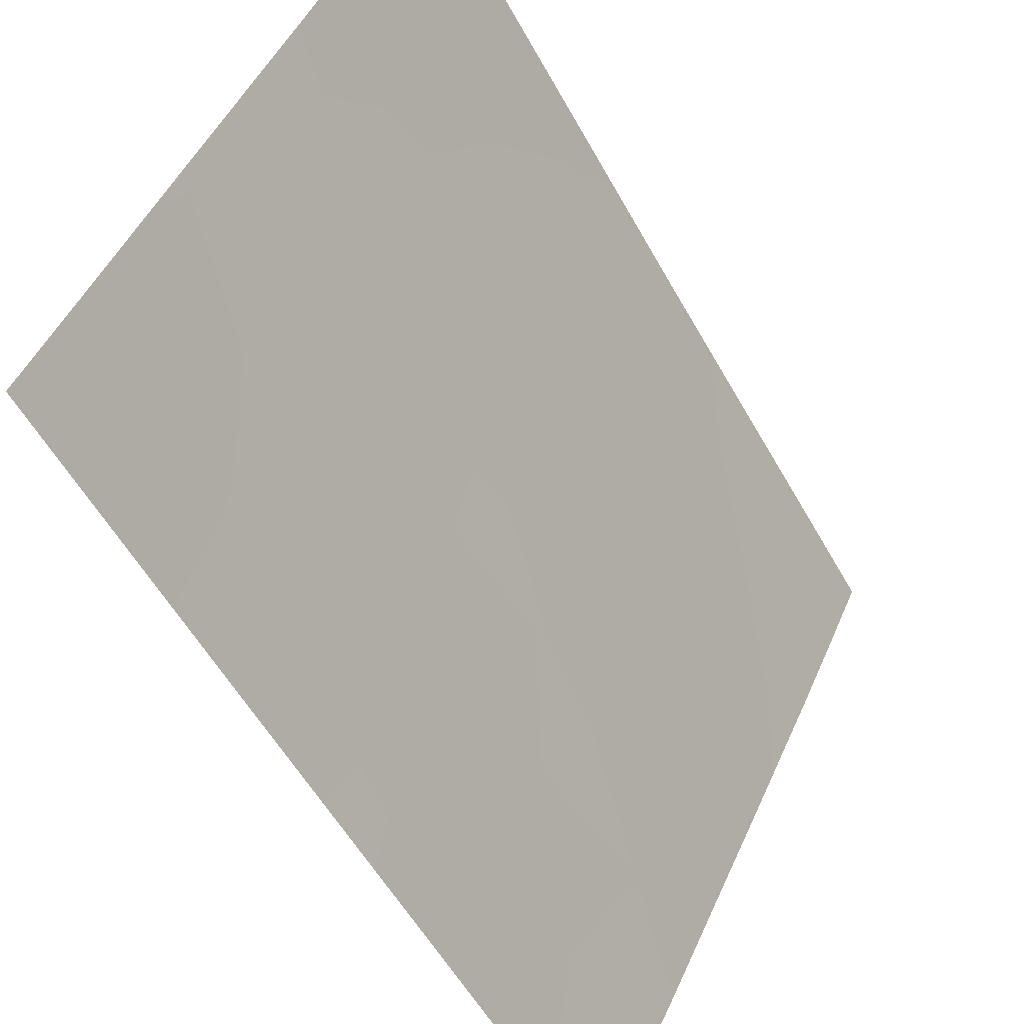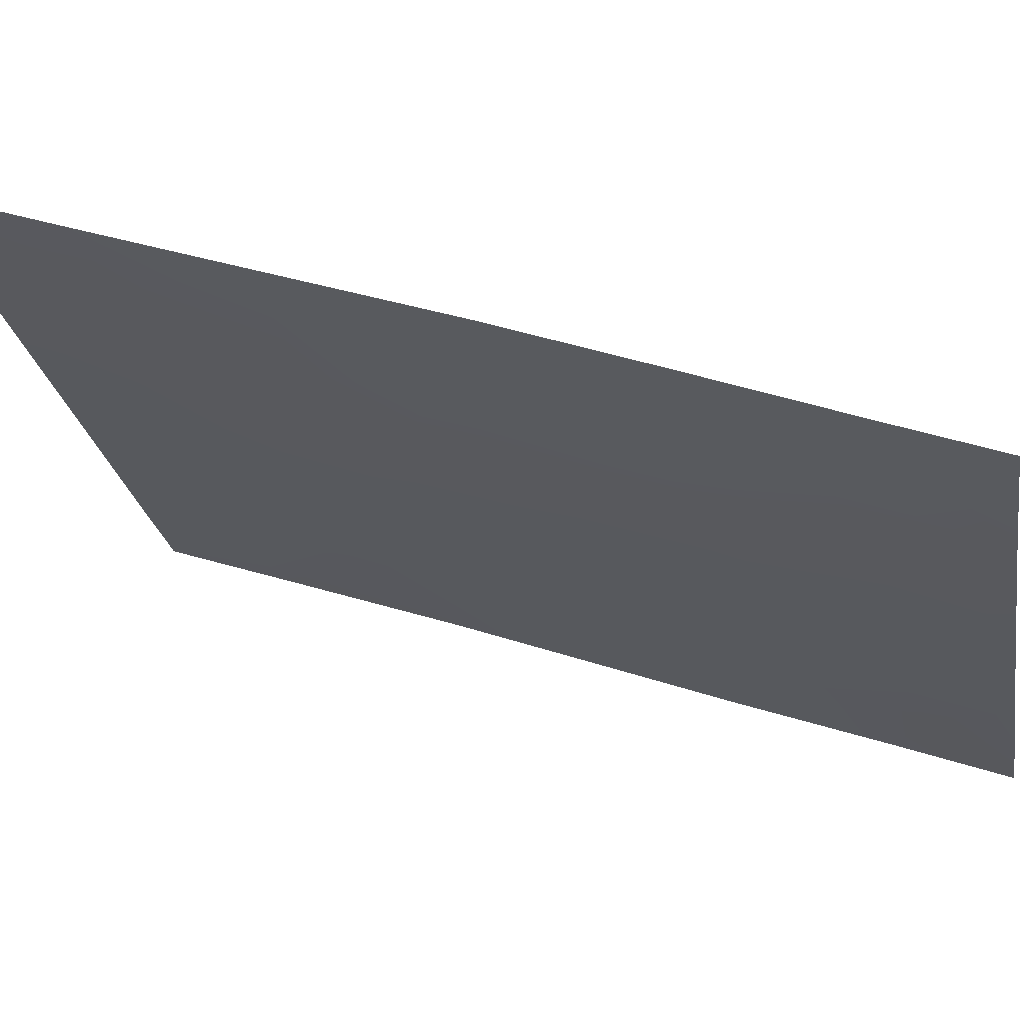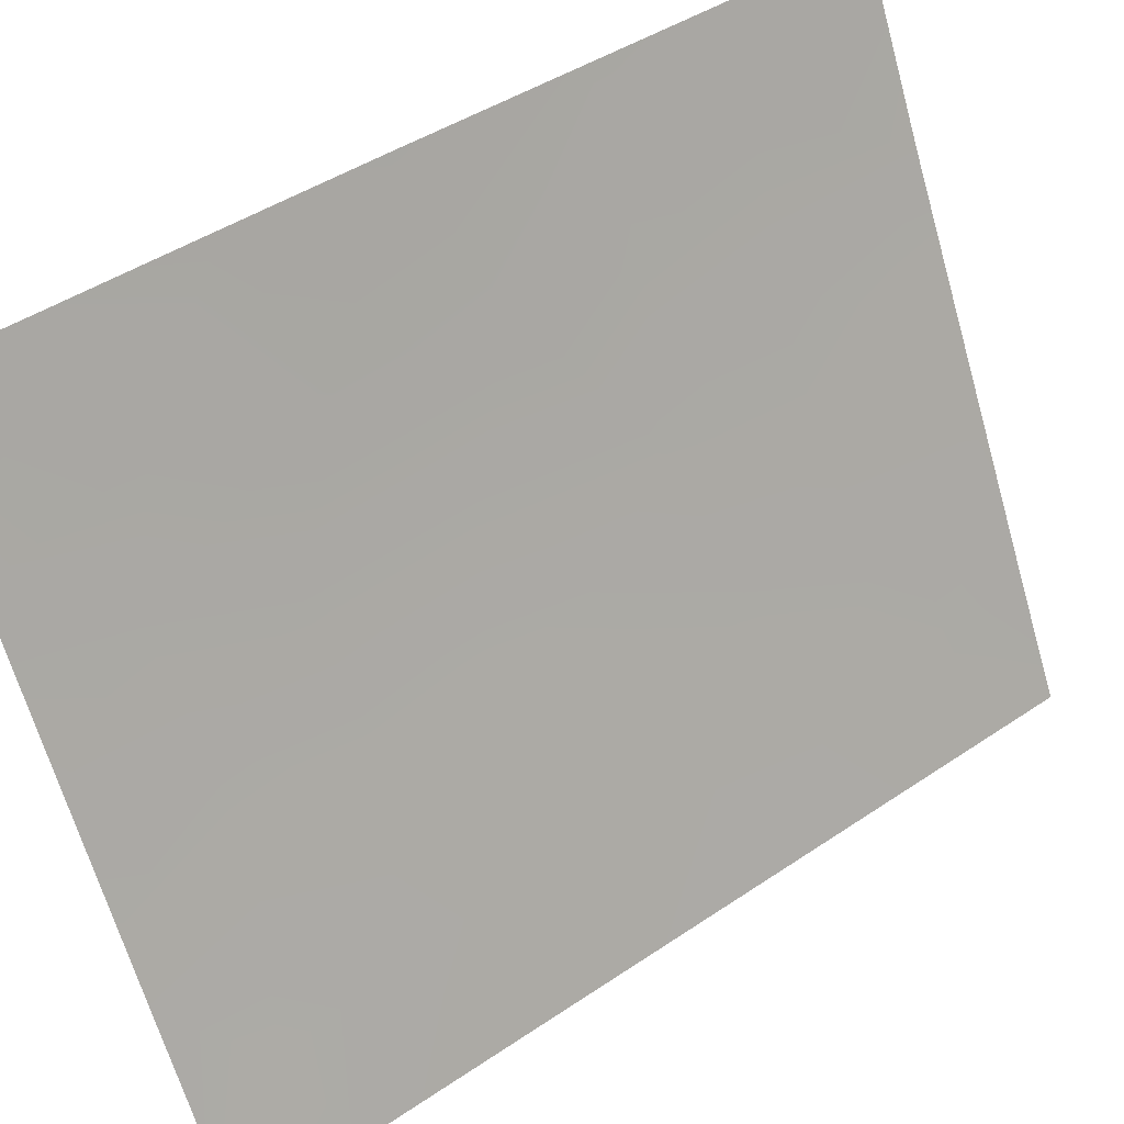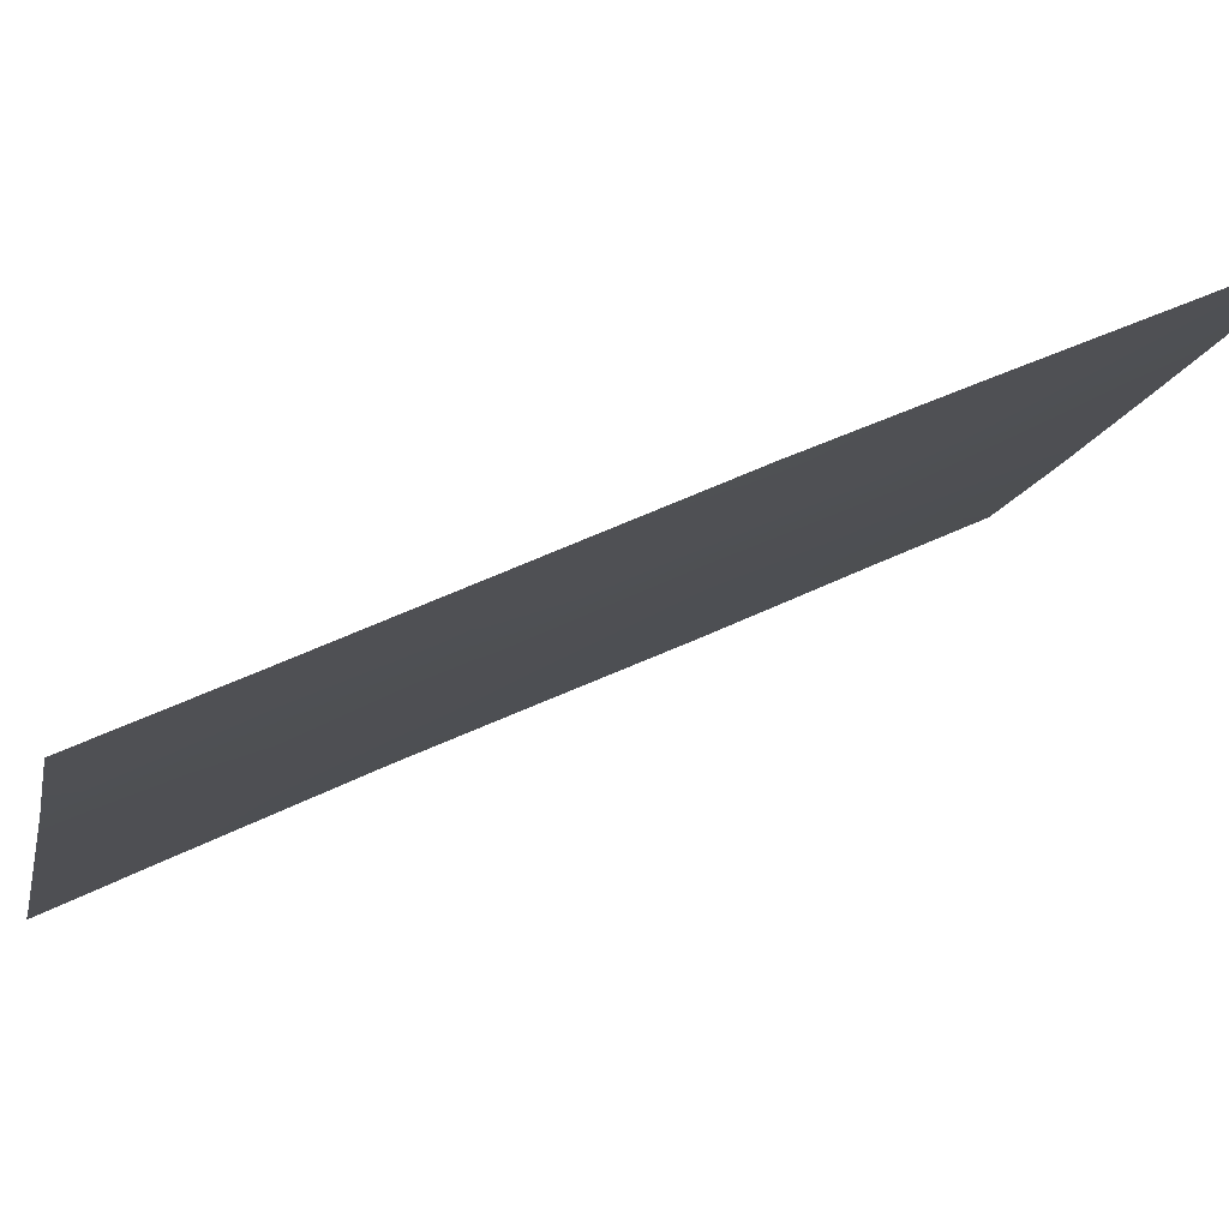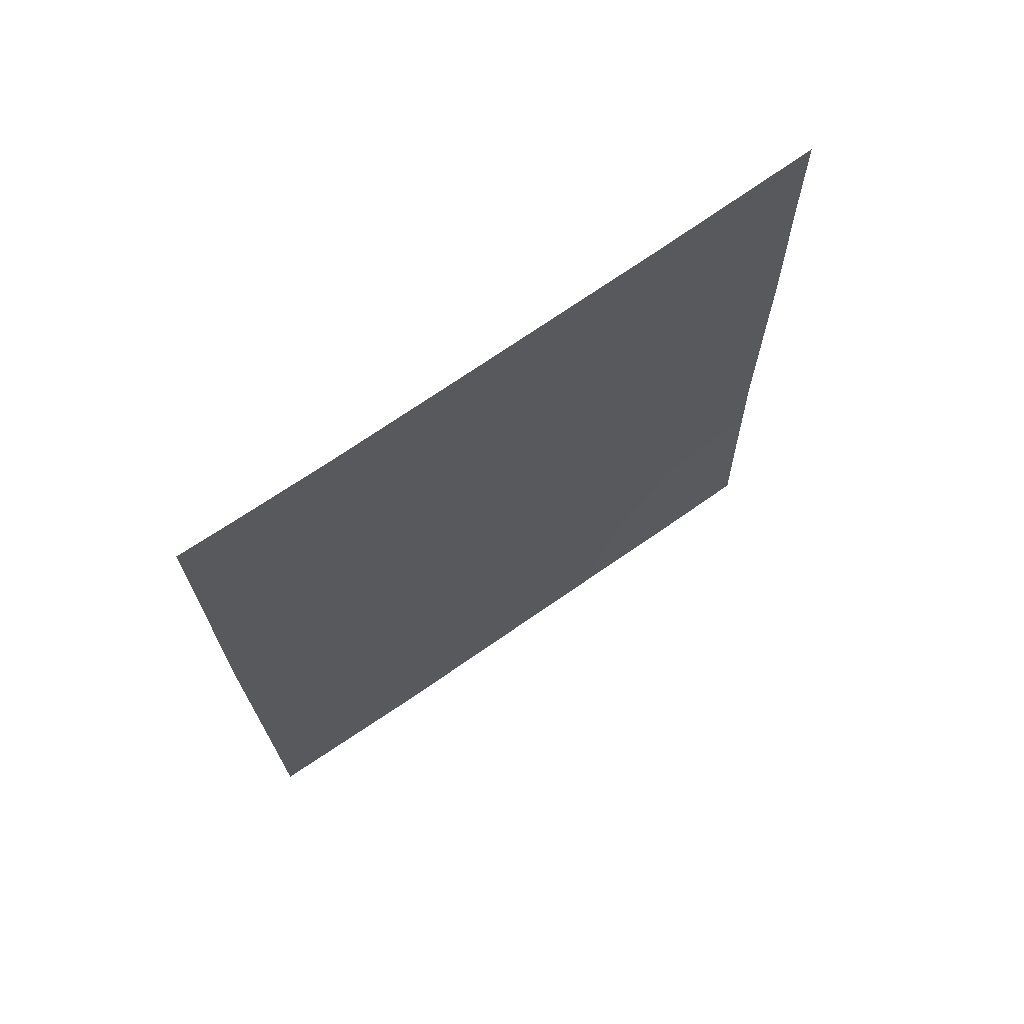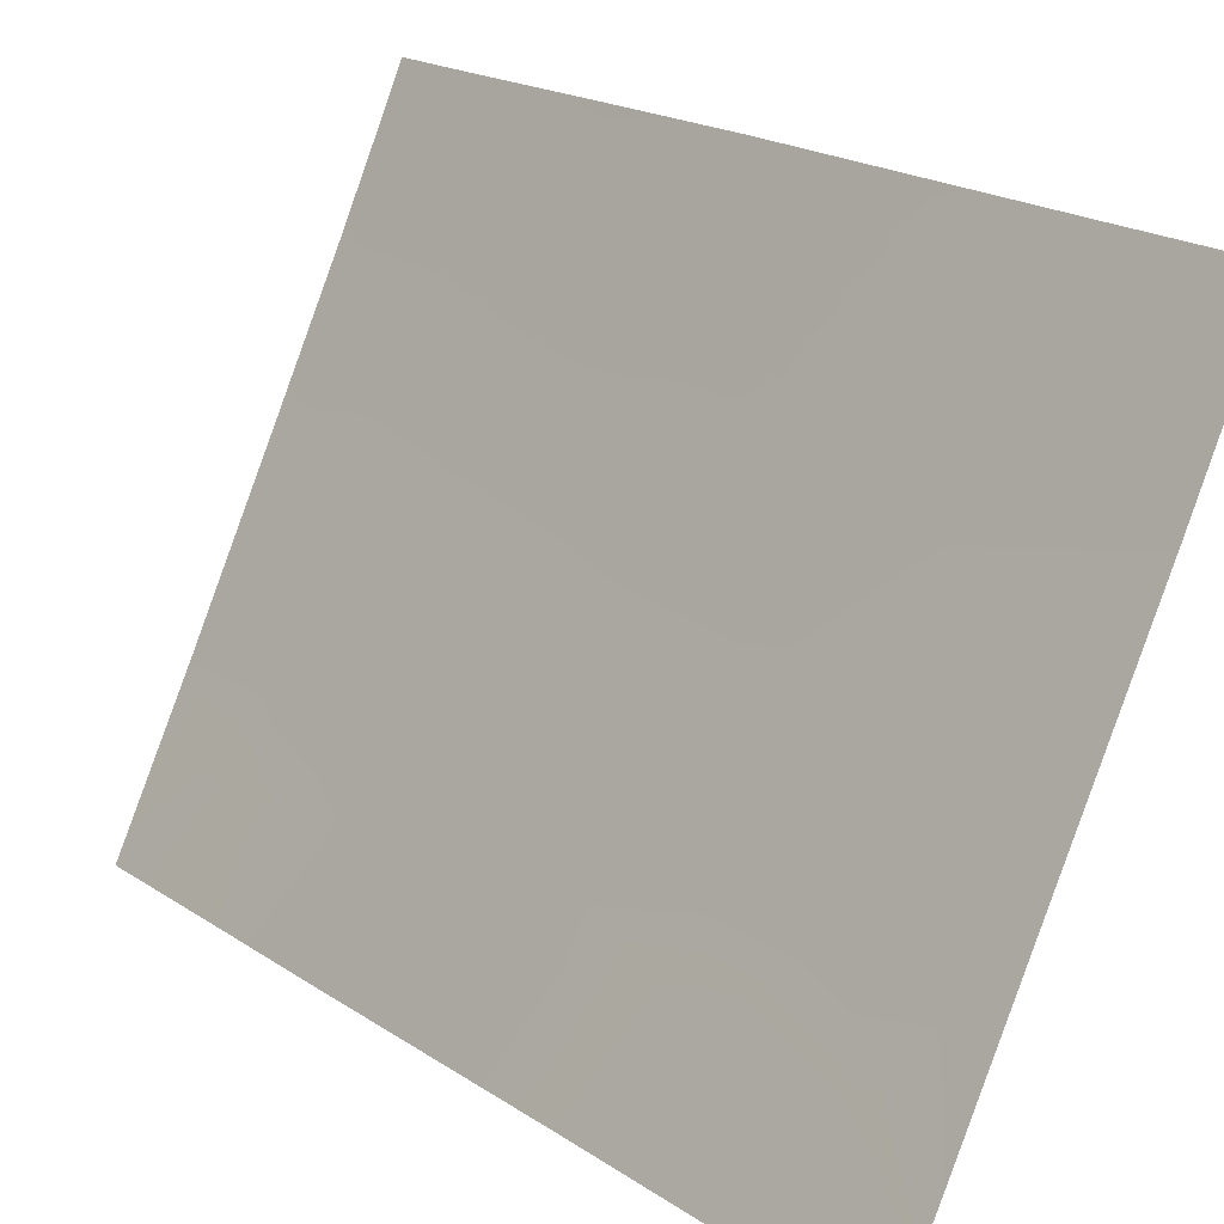
<metadata>
{"format":"obj","ext":"obj","renderer":"f3d","projection":"perspective","resolution":1024,"background":"white","views":[{"elev":-56.5,"azim":29.0,"up":"+Z"},{"elev":40.7,"azim":112.4,"up":"+Z"},{"elev":44.3,"azim":-128.4,"up":"+Z"},{"elev":52.9,"azim":63.5,"up":"+Z"},{"elev":70.0,"azim":81.5,"up":"+Y"},{"elev":20.7,"azim":-41.0,"up":"+Z"}]}
</metadata>
<code>
v -91.4 48.63 66.46
v -95.64 39.81 57.8
v -91.38 41.96 66.44
v -91.4 44.46 66.47
v -94.98 38 59.02
v -95.61 38 57.76
v -93.34 50 62.51
v -95.66 42.32 57.85
v -91.4 46.54 66.47
v -94.53 50 60.16
v -92.35 50 64.49
v -91.4 50 66.46
v -95.7 50 57.9
v -92.41 38 64.18
v -91.36 38 66.39
v -94.3 39.99 60.44
v -94.94 41.12 59.21
v -92.24 43.72 64.66
v -92.36 41.98 64.4
v -93.58 40.36 61.89
v -94.97 47.39 59.28
v -94.29 48.52 60.61
v -93.08 46.95 62.97
v -93.06 44.78 62.97
v -95.67 46.2 57.86
v -94.14 41.86 60.8
v -91.75 50 65.72
v -95.69 48.42 57.89
v -95.04 48.93 59.16
v -91.37 39.78 66.41
v -92.15 47.99 64.89
v -93.9 38 61.19
v -94.07 50 61.07
v -92.24 45.88 64.7
v -92.99 38 63.01
v -93.51 48.45 62.13
v -95.67 44.23 57.85
v -92.76 40.35 63.55
v -94.89 45.43 59.4
v -93.12 38.94 62.78
v -91.92 40.08 65.26
v -94.89 39.09 59.24
v -93.83 45.23 61.47
v -93.69 43.39 61.72
v -94.08 46.7 60.99
v -92.82 48.68 63.53
v -94.66 43.38 59.8
v -93.2 42.39 62.69
f 19 18 3
f 1 27 12
f 41 14 38
f 8 37 47
f 23 46 34
f 16 42 17
f 34 46 31
f 17 47 26
f 47 39 43
f 3 18 4
f 42 6 2
f 6 42 5
f 33 7 36
f 25 28 21
f 29 21 28
f 29 28 13
f 13 10 29
f 41 30 15
f 15 14 41
f 32 5 42
f 32 42 16
f 29 10 22
f 45 22 36
f 10 33 22
f 22 33 36
f 31 9 34
f 2 8 17
f 14 35 40
f 32 16 20
f 32 20 40
f 40 20 38
f 1 9 31
f 20 16 26
f 42 2 17
f 9 4 34
f 34 4 18
f 25 39 37
f 47 37 39
f 24 23 34
f 24 34 18
f 41 38 19
f 36 7 46
f 19 3 41
f 21 39 25
f 17 8 47
f 43 39 45
f 16 17 26
f 22 21 29
f 38 14 40
f 11 1 31
f 40 35 32
f 1 11 27
f 41 3 30
f 38 48 19
f 20 48 38
f 19 48 18
f 36 23 45
f 44 47 43
f 44 48 26
f 24 44 43
f 18 48 24
f 46 11 31
f 45 39 21
f 36 46 23
f 22 45 21
f 46 7 11
f 26 47 44
f 48 44 24
f 43 45 23
f 48 20 26
f 43 23 24

</code>
